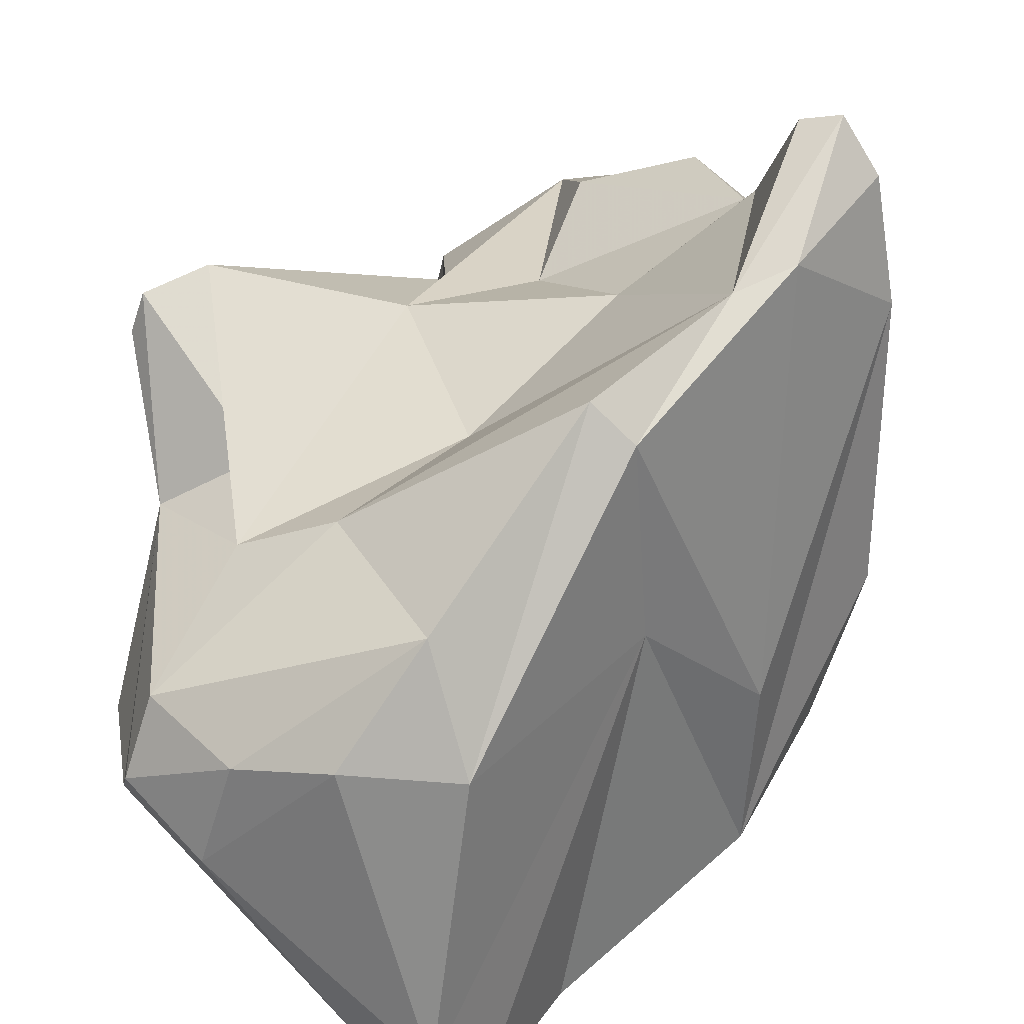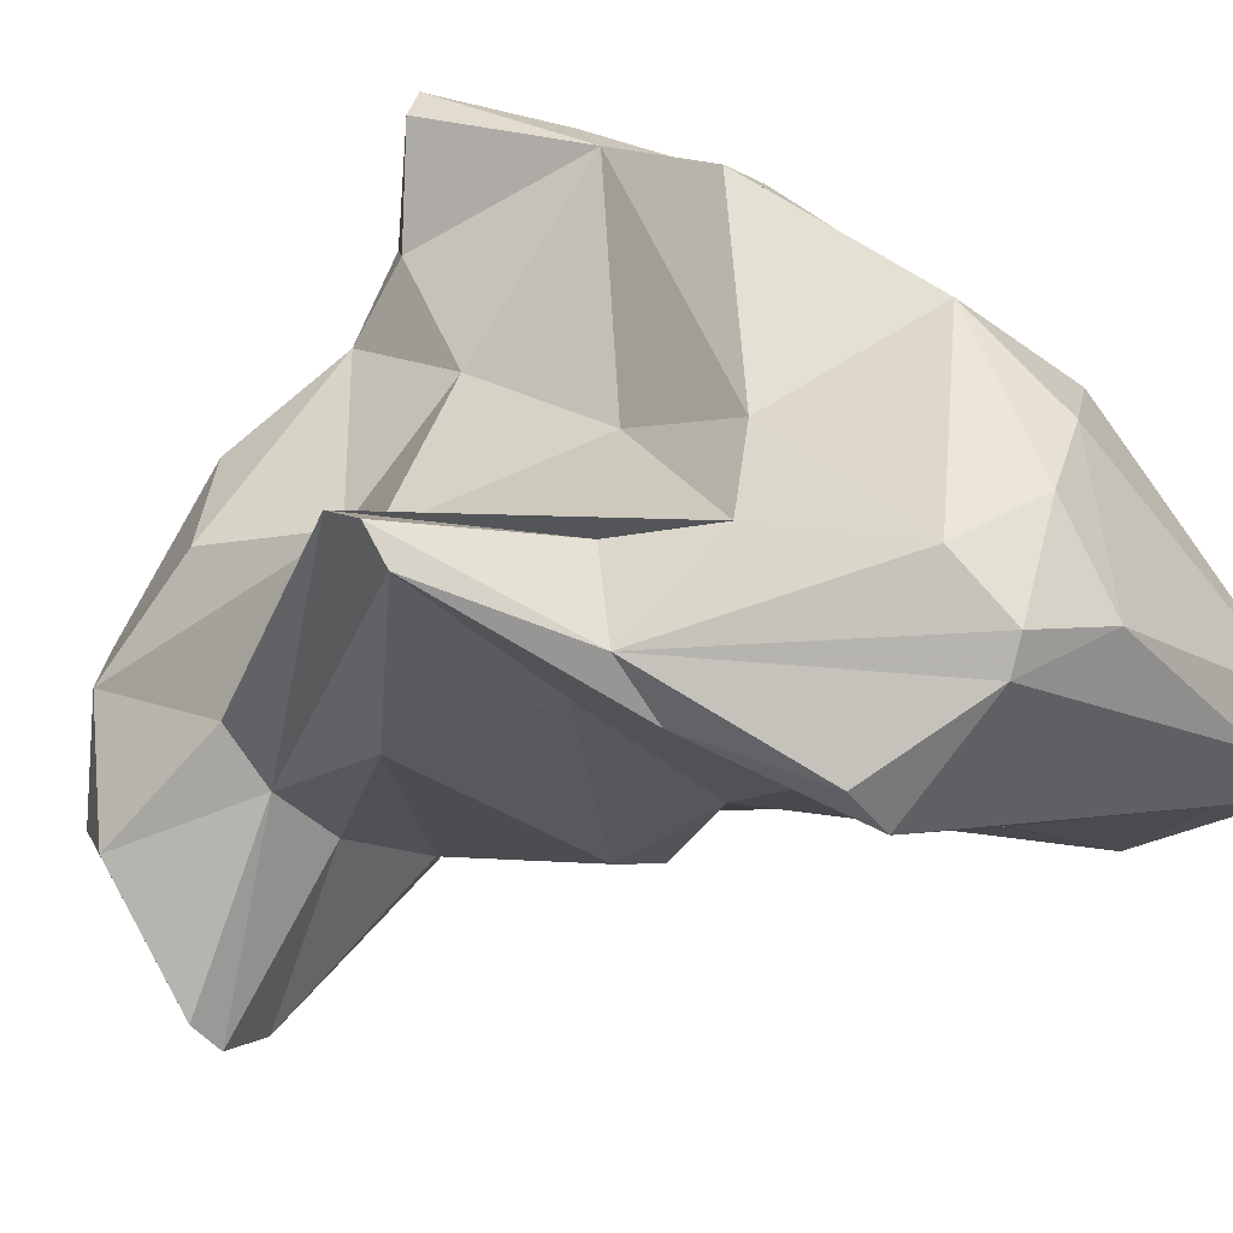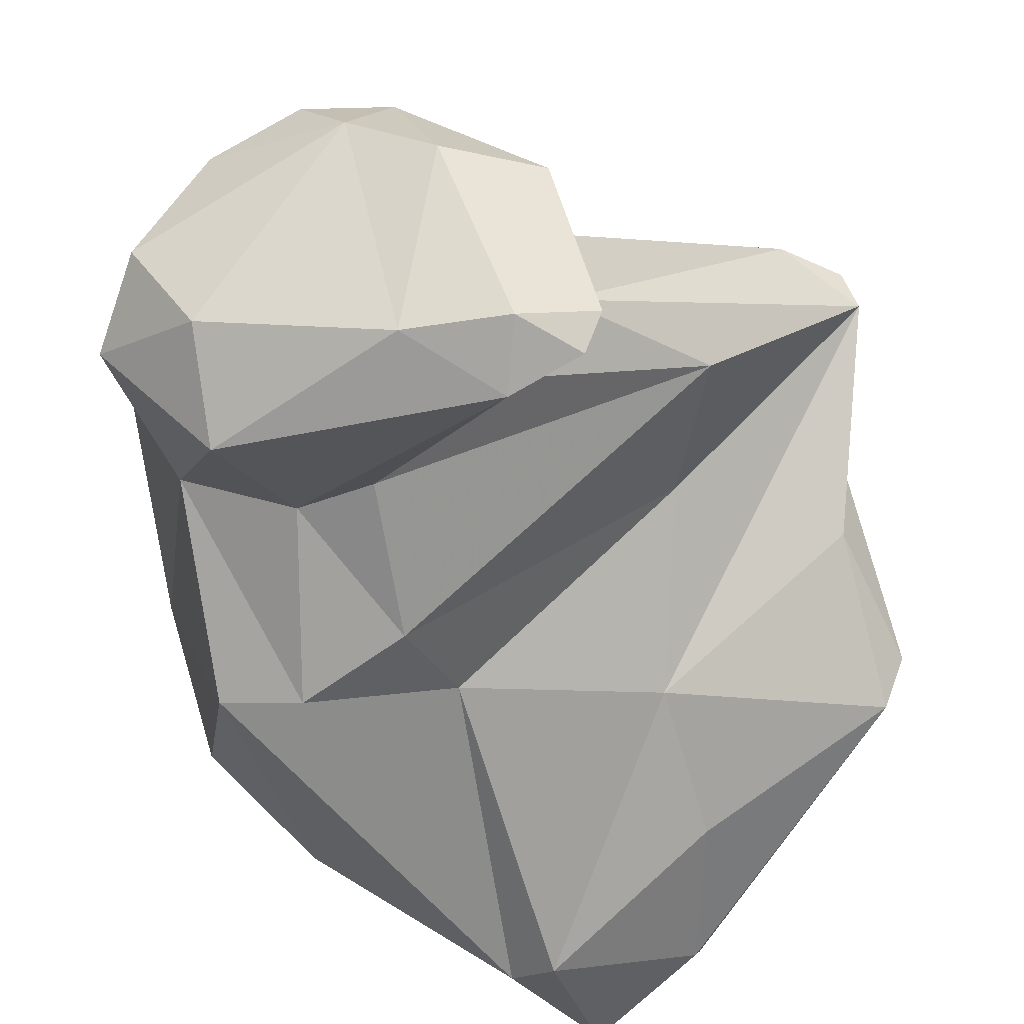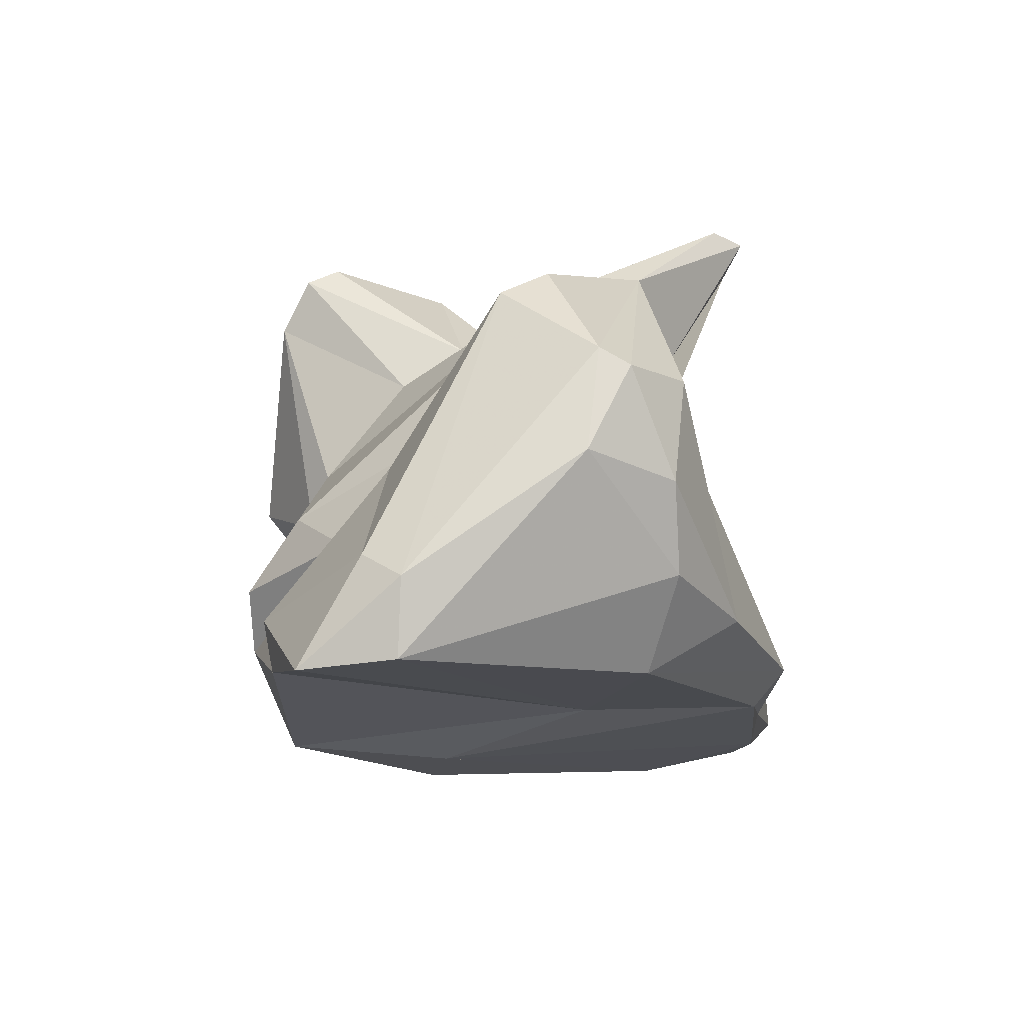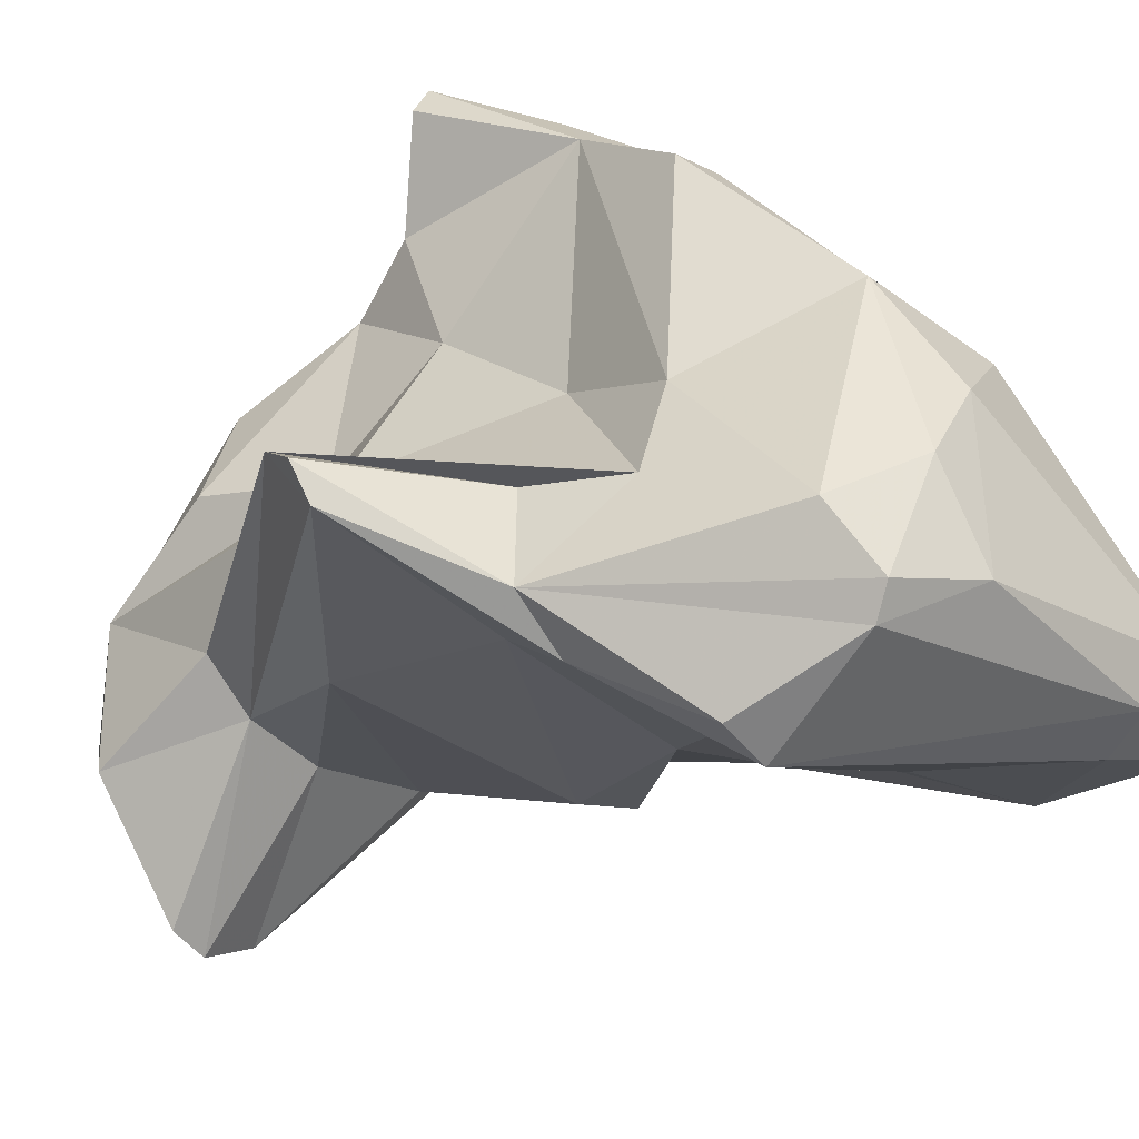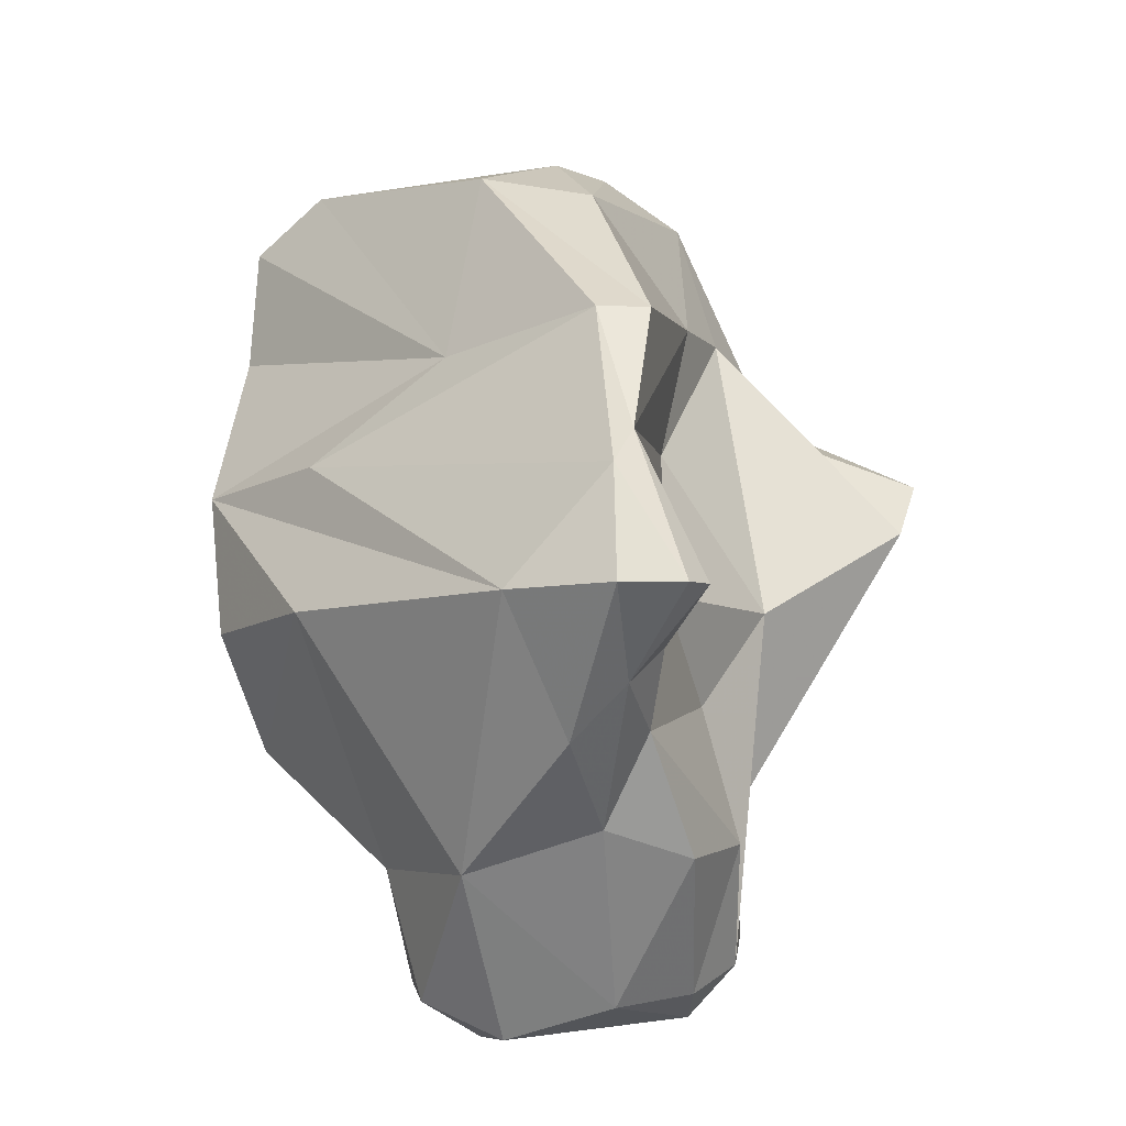
<metadata>
{"format":"obj","ext":"obj","renderer":"f3d","projection":"perspective","resolution":1024,"background":"white","views":[{"elev":63.0,"azim":41.9,"up":"+Y"},{"elev":17.9,"azim":-41.6,"up":"+Y"},{"elev":-63.2,"azim":-132.0,"up":"+Y"},{"elev":72.6,"azim":106.2,"up":"+Z"},{"elev":16.2,"azim":-35.0,"up":"+Y"},{"elev":-41.7,"azim":150.8,"up":"+Z"}]}
</metadata>
<code>
v 185.2 289.8 75.66
v 185.8 276 61.38
v 185.9 289.3 73.15
v 189.4 278.2 65.33
v 186.8 271.1 64.37
v 188.3 269.9 62.15
v 187.9 270 64.58
v 187.4 275.4 58.2
v 188.6 280.3 64.1
v 185.4 288.5 76.57
v 190.3 269.4 63.65
v 191.1 270.2 60.02
v 191.1 286.7 68.64
v 188.6 279.6 57.21
v 189.3 277.2 55.93
v 191.1 284.1 59.18
v 192.1 288.2 77.1
v 191.1 284 80.79
v 198.7 279.9 78.73
v 189.9 286.2 80.05
v 193.3 285.4 64.05
v 190.7 279.9 55.07
v 195.8 272.4 55.69
v 193.8 279.3 53.89
v 194.3 285.9 56.37
v 196.6 275.8 53.47
v 191.9 276.1 65.31
v 188.8 281.3 71.63
v 193.4 282.6 74.44
v 194.2 289 80.19
v 198 289.2 58.46
v 196 289.3 86.06
v 196.8 273.7 63.82
v 197.5 289.6 64.68
v 197.3 289.4 72.14
v 193 283.1 85.68
v 196.8 290.9 77.98
v 198 270.6 58.48
v 194.4 281.7 85.95
v 200.5 291.9 57.77
v 201.7 279.3 83.66
v 197.9 285.7 56.48
v 199.7 274.9 54.74
v 196.7 287.3 88.21
v 201.9 296.4 71.47
v 200.4 273.8 68.24
v 196.4 286 88.16
v 202.8 293.7 79.97
v 199.2 292.2 59.61
v 199.1 273.6 62.52
v 201.3 289.1 56.76
v 200.1 296.5 58.91
v 200 290 86.31
v 201.2 297 58.12
v 204 272.5 66.95
v 201.4 281.5 55.88
v 201.7 275.7 59.59
v 203.5 296.2 63.15
v 203.1 295.6 58.38
v 202.6 296.1 65.3
v 203.8 295.6 71.34
v 206.2 273.3 65.15
v 202.9 291.1 84.5
v 208.4 276.3 82.2
v 205.4 291.9 59.86
v 200.4 286.7 88.46
v 206.2 290.9 81.88
v 206.4 288.8 73.54
v 201.9 276.6 71.89
v 206.8 281.6 88.37
v 209.6 282.3 87.61
v 209.2 282.7 64.2
v 206.2 279.9 87.44
v 209.8 276.6 67.35
v 210.1 277.2 81.71
v 210.8 278.8 86.74
v 209.4 283.6 70.67
v 211.2 277.6 73.1
g foo
f 7 5 6
f 11 7 6
f 11 6 12
f 38 11 12
f 8 6 2
f 6 5 2
f 12 6 8
f 38 12 23
f 15 12 8
f 23 12 15
f 38 23 43
f 14 8 2
f 26 23 15
f 43 23 26
f 15 8 14
f 22 15 14
f 24 15 22
f 26 15 24
f 27 4 7
f 27 7 11
f 11 33 27
f 50 33 11
f 11 38 50
f 4 2 5
f 4 5 7
f 9 2 4
f 50 38 57
f 43 57 38
f 9 14 2
f 26 56 43
f 57 43 56
f 16 22 14
f 24 56 26
f 56 24 42
f 24 22 25
f 42 24 25
f 25 22 16
f 28 33 46
f 28 10 4
f 27 28 4
f 28 27 33
f 46 33 50
f 55 46 50
f 57 55 50
f 62 55 57
f 9 4 3
f 13 9 3
f 72 62 57
f 13 14 9
f 14 13 21
f 56 72 57
f 21 16 14
f 31 16 21
f 16 31 25
f 31 42 25
f 56 42 51
f 31 40 42
f 51 42 40
f 10 28 29
f 29 28 46
f 69 46 55
f 69 29 46
f 62 69 55
f 3 10 1
f 10 3 4
f 72 74 62
f 34 21 13
f 34 31 21
f 65 72 56
f 49 31 34
f 49 40 31
f 51 65 56
f 65 51 59
f 51 40 59
f 40 49 52
f 54 40 52
f 54 59 40
f 19 18 10
f 19 10 29
f 10 18 20
f 19 29 69
f 75 69 62
f 10 20 1
f 78 62 74
f 17 1 20
f 1 17 3
f 17 30 3
f 78 74 72
f 30 35 13
f 30 13 3
f 35 34 13
f 77 78 65
f 78 72 65
f 34 35 60
f 77 65 58
f 60 49 34
f 60 52 49
f 59 58 65
f 54 52 60
f 54 60 58
f 59 54 58
f 39 36 18
f 39 18 19
f 41 39 19
f 41 19 64
f 64 19 69
f 18 36 20
f 75 64 69
f 62 78 75
f 20 30 17
f 68 75 78
f 77 68 78
f 30 37 35
f 60 35 37
f 60 37 45
f 61 68 77
f 77 58 61
f 60 45 61
f 58 60 61
f 64 73 41
f 47 36 39
f 73 39 41
f 73 64 76
f 47 20 36
f 64 75 76
f 47 44 20
f 44 32 20
f 20 32 30
f 68 71 76
f 76 75 68
f 30 32 37
f 68 67 71
f 37 32 48
f 45 37 48
f 67 61 45
f 67 68 61
f 47 39 70
f 70 39 73
f 73 76 70
f 66 47 70
f 71 70 76
f 44 47 66
f 71 66 70
f 53 32 44
f 53 44 66
f 63 53 66
f 63 66 71
f 53 48 32
f 67 63 71
f 48 53 63
f 45 48 67
f 48 63 67
g

</code>
